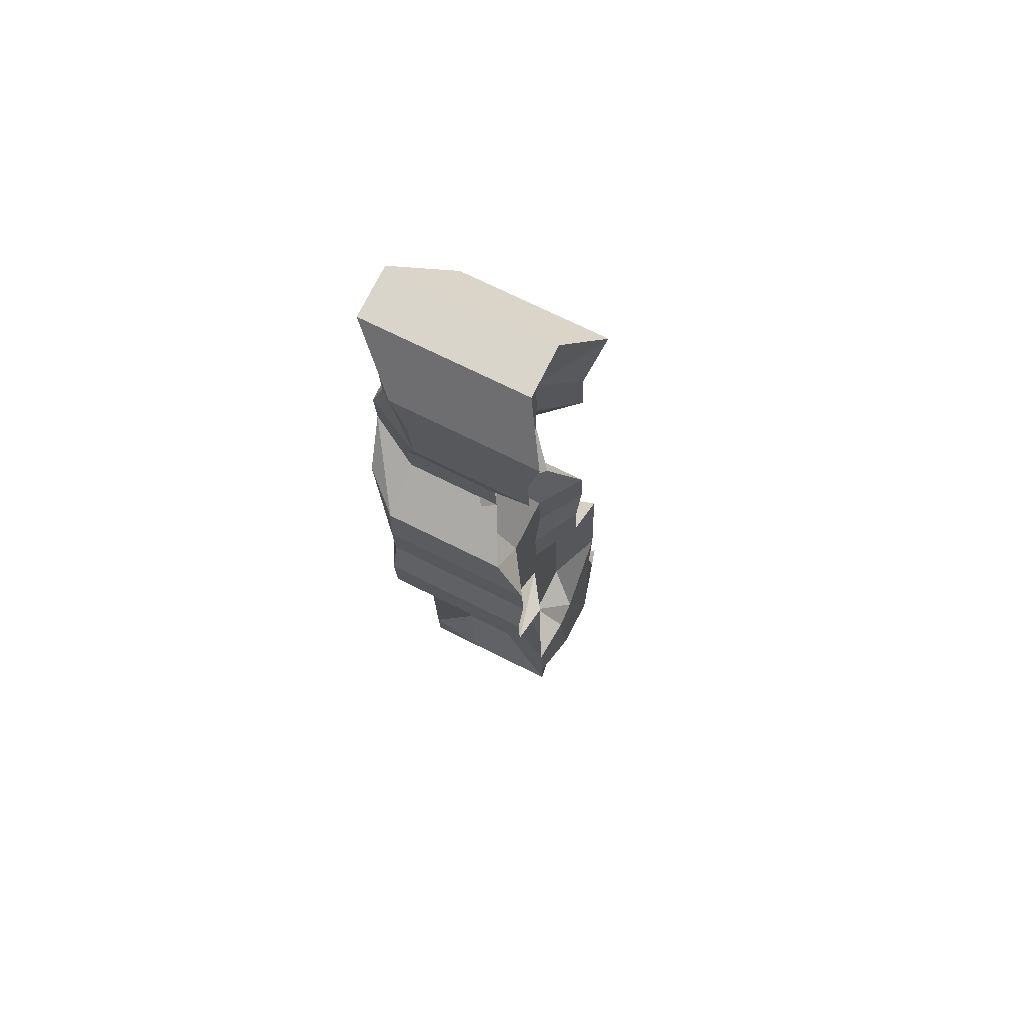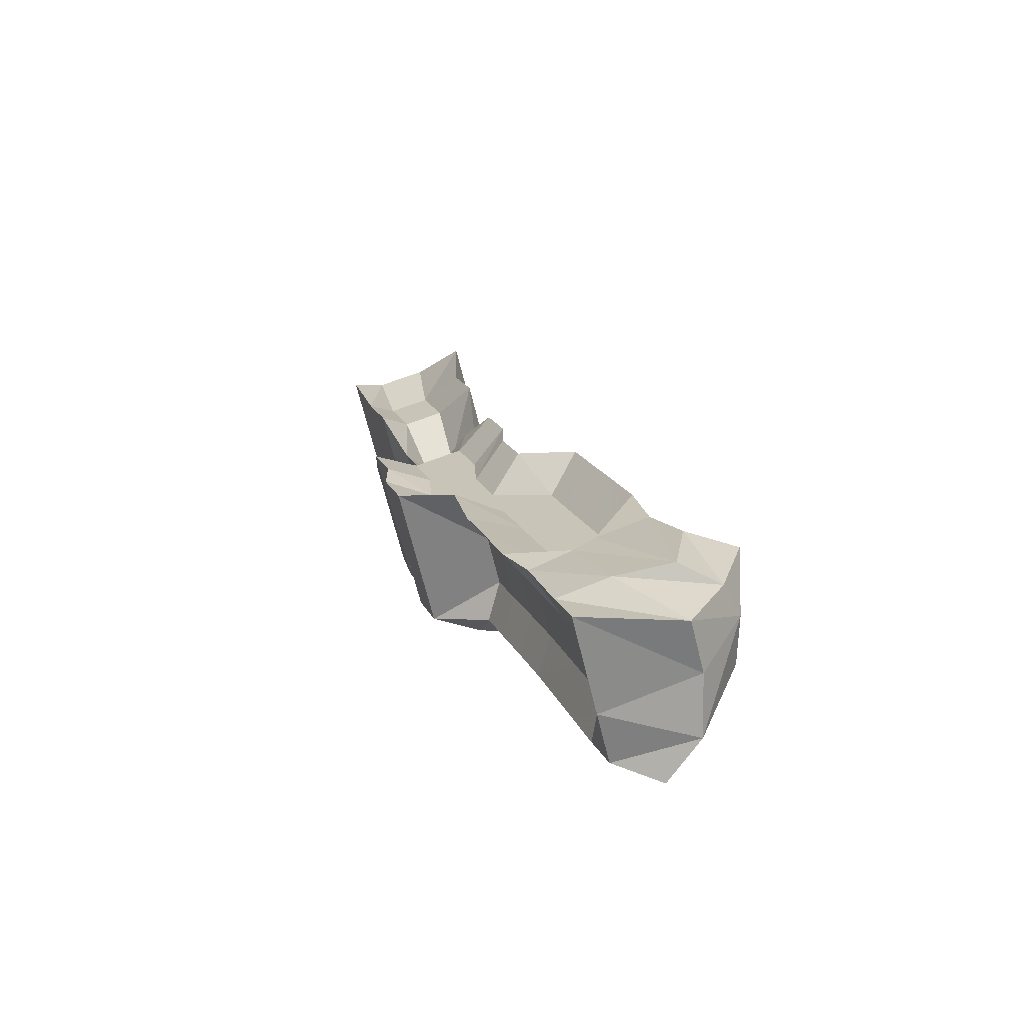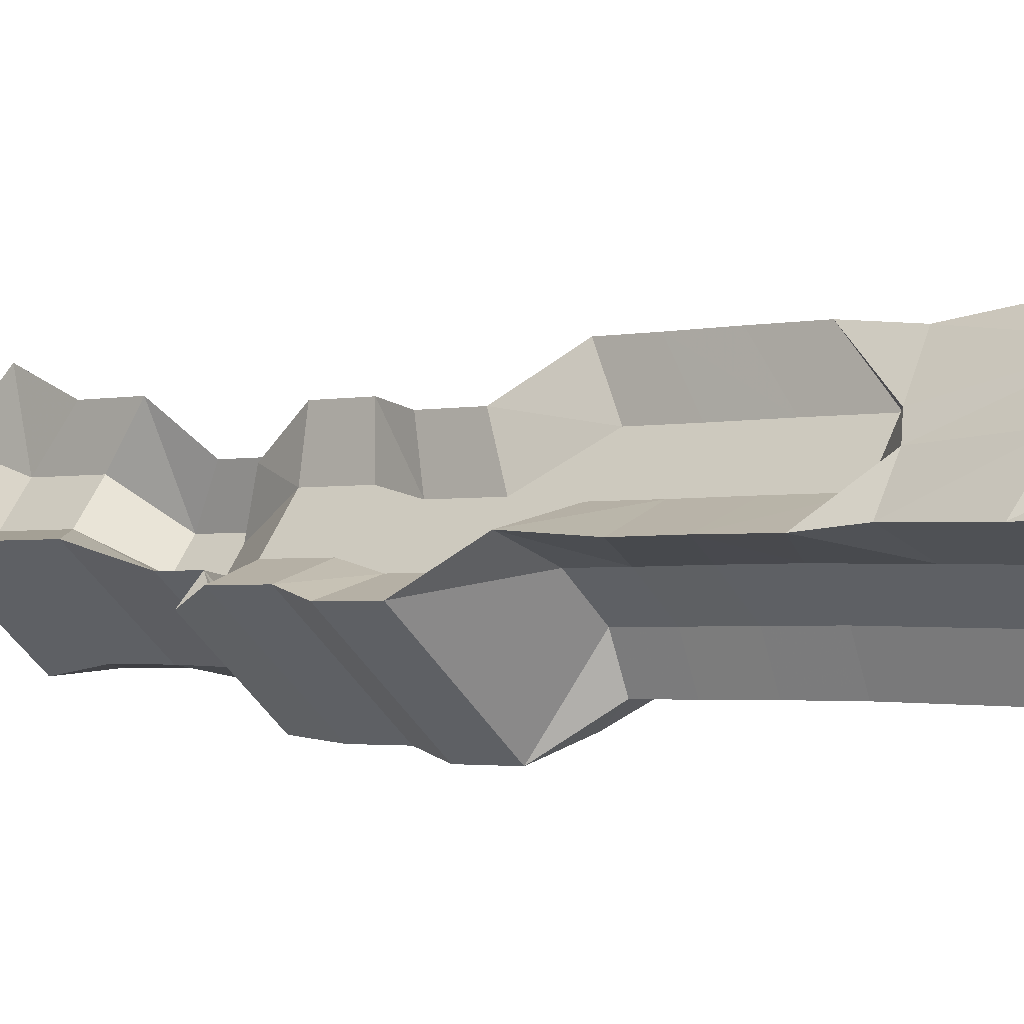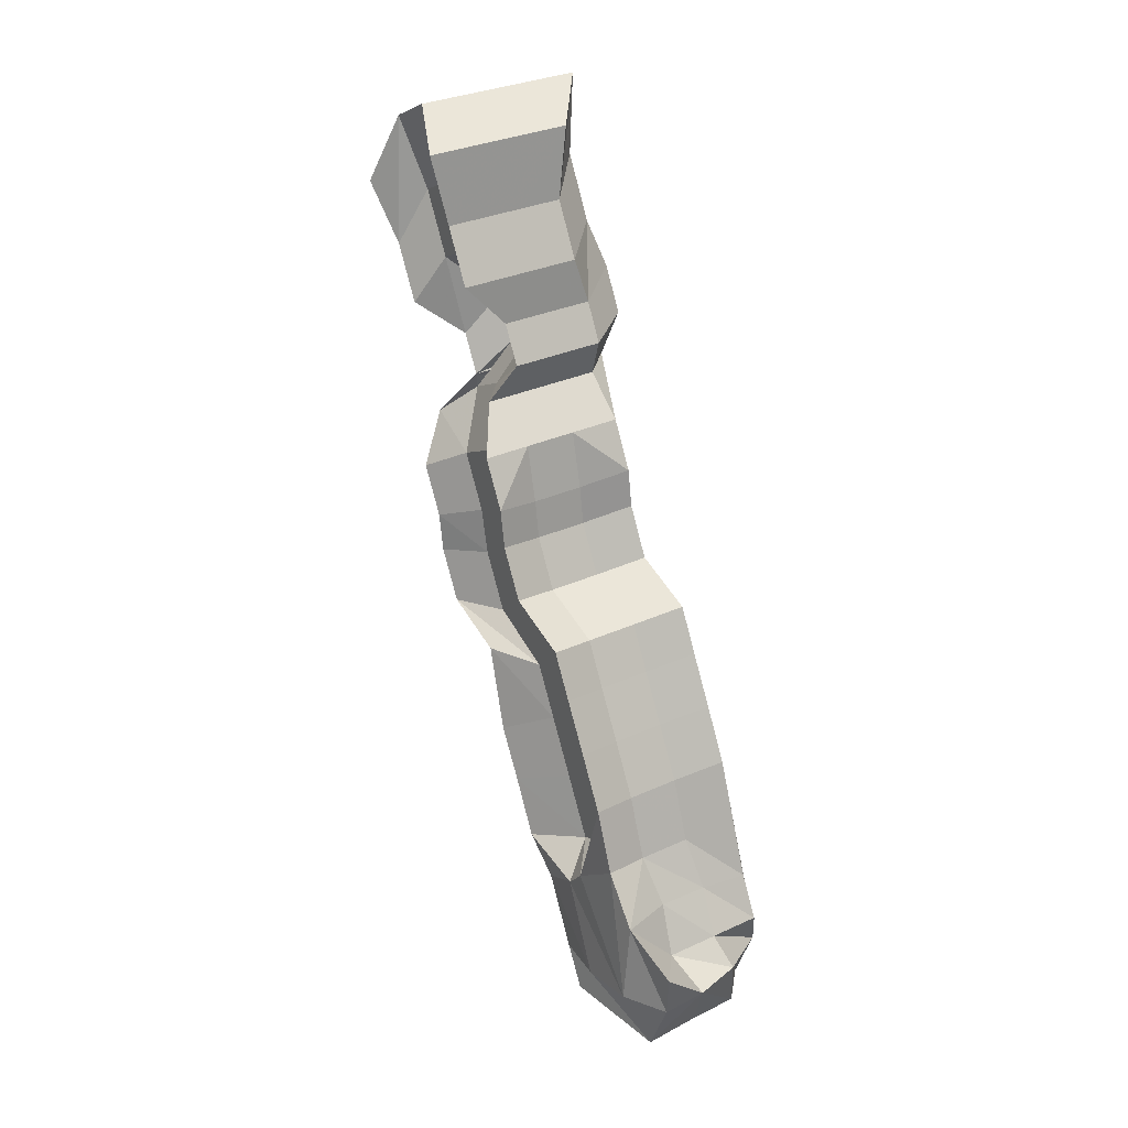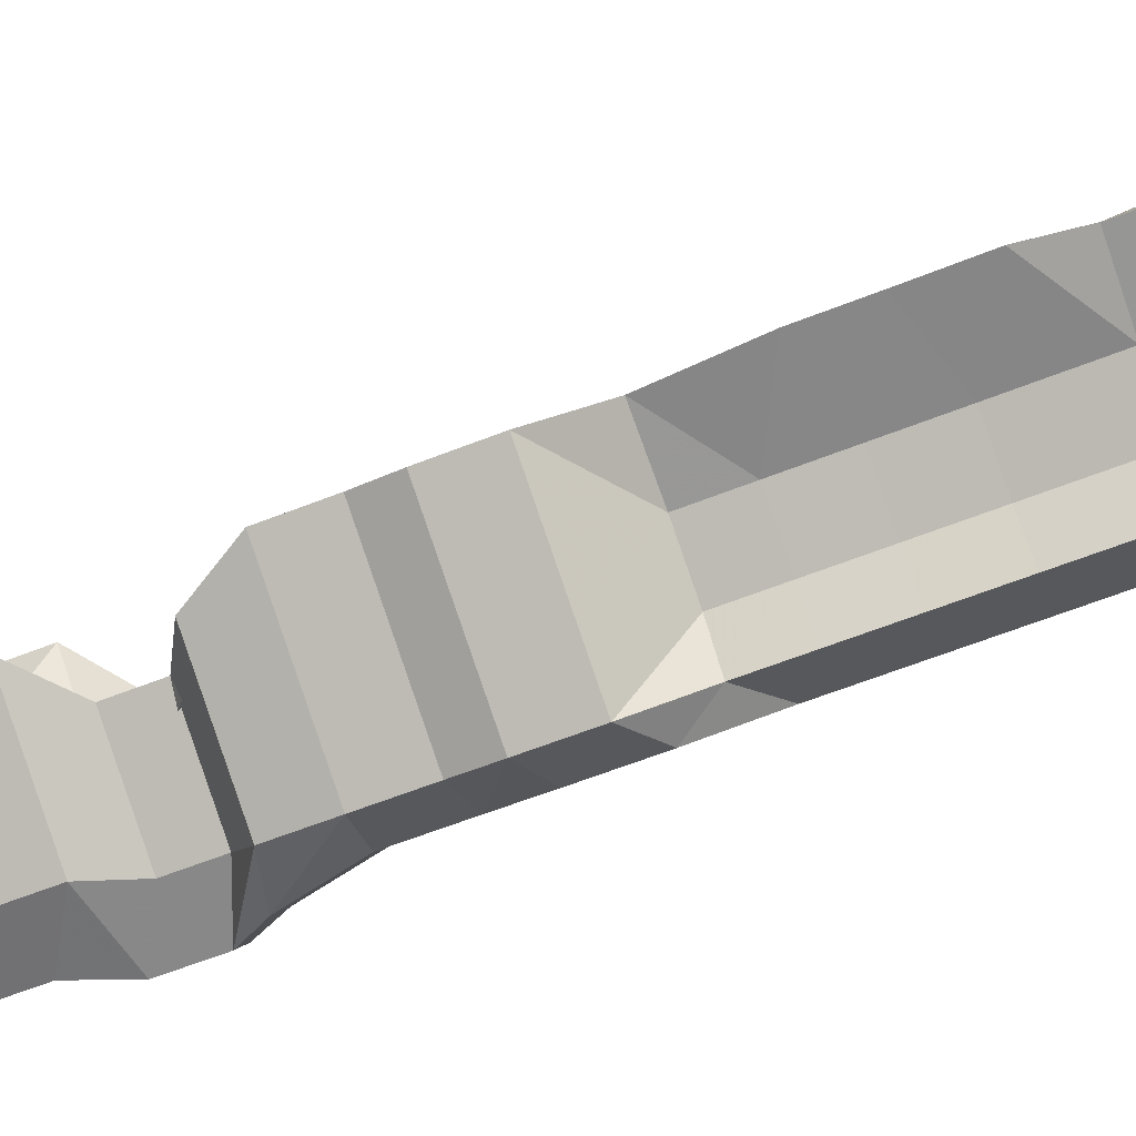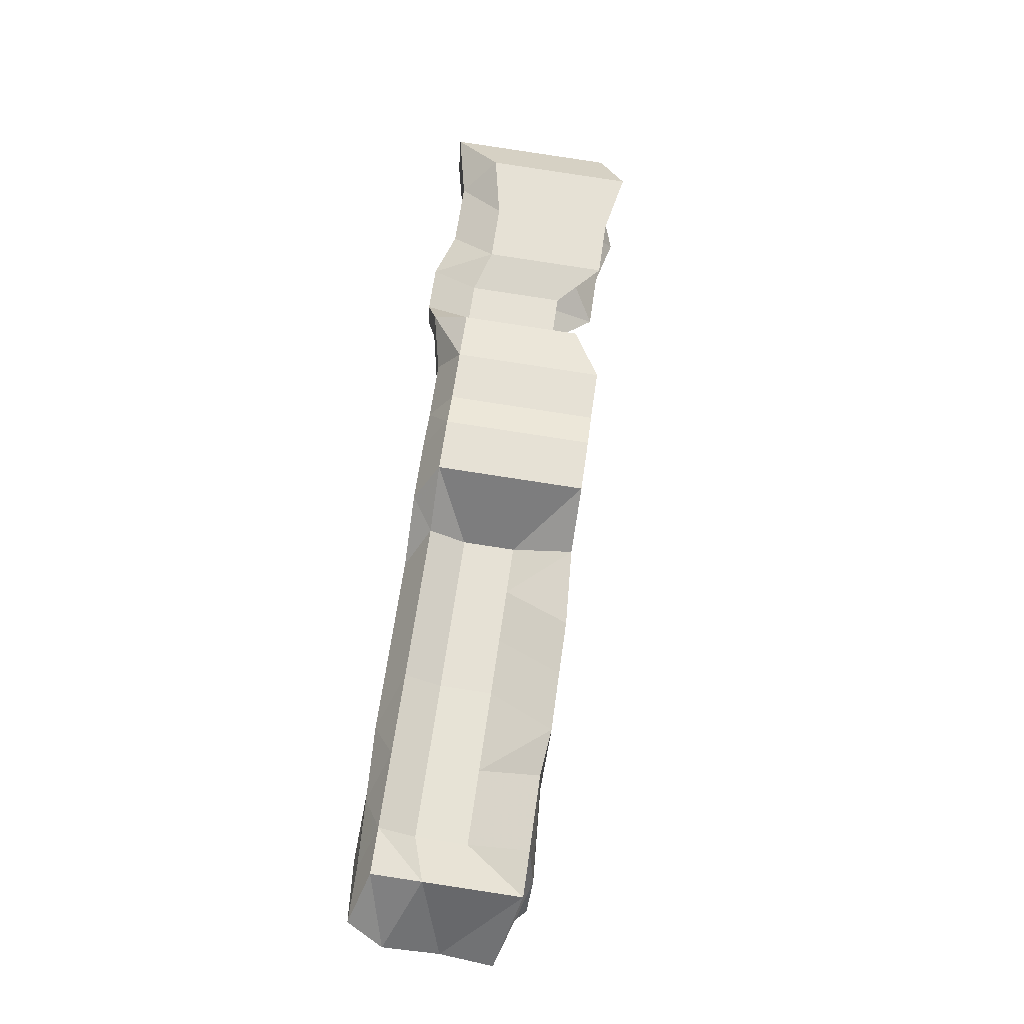
<metadata>
{"format":"obj","ext":"obj","renderer":"f3d","projection":"perspective","resolution":1024,"background":"white","views":[{"elev":55.5,"azim":72.2,"up":"+Z"},{"elev":-74.5,"azim":150.2,"up":"+Z"},{"elev":8.8,"azim":146.5,"up":"+Y"},{"elev":19.1,"azim":-165.9,"up":"+Z"},{"elev":-42.3,"azim":128.0,"up":"+Y"},{"elev":-41.8,"azim":41.0,"up":"+Z"}]}
</metadata>
<code>
o Cube.003
v 12.02 6.6 5.275
v 12.02 6.607 5.288
v 12.03 6.601 5.298
v 12.03 6.599 5.277
v 12.01 6.595 5.279
v 12.02 6.591 5.287
v 12.02 6.588 5.299
v 12.04 6.541 5.402
v 12.04 6.597 5.328
v 12.04 6.586 5.314
v 12.03 6.586 5.328
v 12.04 6.553 5.406
v 12.04 6.595 5.343
v 12.04 6.584 5.331
v 12.04 6.584 5.343
v 12.04 6.54 5.39
v 12.05 6.593 5.356
v 12.05 6.582 5.346
v 12.04 6.582 5.356
v 12.04 6.552 5.396
v 12.05 6.592 5.369
v 12.05 6.58 5.36
v 12.04 6.581 5.368
v 12.04 6.542 5.375
v 12.06 6.582 5.378
v 12.06 6.569 5.371
v 12.06 6.571 5.377
v 12.04 6.554 5.382
v 12.07 6.58 5.391
v 12.07 6.567 5.386
v 12.06 6.569 5.391
v 12.03 6.553 5.364
v 12.07 6.581 5.401
v 12.07 6.568 5.398
v 12.06 6.57 5.401
v 12.02 6.564 5.373
v 12.07 6.579 5.414
v 12.07 6.566 5.413
v 12.06 6.571 5.416
v 12.02 6.554 5.351
v 12.07 6.568 5.435
v 12.07 6.555 5.44
v 12.06 6.562 5.436
v 12.08 6.554 5.501
v 12.03 6.592 5.261
v 12.04 6.588 5.277
v 12.02 6.582 5.263
v 12.02 6.565 5.361
v 12.05 6.576 5.31
v 12.02 6.556 5.335
v 12.05 6.574 5.327
v 12.02 6.567 5.347
v 12.06 6.572 5.342
v 12.01 6.559 5.319
v 12.06 6.57 5.356
v 12.01 6.569 5.333
v 12.07 6.56 5.366
v 12 6.56 5.286
v 12.08 6.558 5.382
v 12.01 6.57 5.301
v 12.08 6.559 5.394
v 12 6.572 5.29
v 12.08 6.557 5.409
v 12 6.561 5.278
v 12.07 6.549 5.437
v 12.07 6.569 5.458
v 12.05 6.578 5.266
v 12.05 6.577 5.278
v 12.04 6.569 5.268
v 12.04 6.569 5.282
v 12.06 6.572 5.307
v 12.05 6.565 5.322
v 12.07 6.571 5.323
v 12.05 6.563 5.337
v 12.07 6.569 5.336
v 12.06 6.561 5.35
v 12.08 6.567 5.358
v 12.06 6.56 5.362
v 12.09 6.557 5.367
v 12.08 6.548 5.369
v 12.09 6.555 5.381
v 12.08 6.546 5.382
v 12.09 6.556 5.391
v 12.08 6.548 5.392
v 12.1 6.555 5.404
v 12.09 6.546 5.405
v 12.08 6.552 5.429
v 12.08 6.546 5.43
v 12.01 6.583 5.281
v 12.01 6.581 5.288
v 12.01 6.578 5.3
v 12.02 6.576 5.33
v 12.03 6.574 5.344
v 12.03 6.573 5.358
v 12.04 6.571 5.37
v 12.05 6.561 5.379
v 12.05 6.559 5.392
v 12.05 6.56 5.402
v 12.05 6.561 5.417
v 12.06 6.556 5.437
v 12.08 6.563 5.463
v 12.01 6.569 5.263
v 12.08 6.576 5.457
v 12.03 6.56 5.269
v 12.03 6.559 5.283
v 12.04 6.555 5.324
v 12.04 6.553 5.338
v 12.05 6.551 5.352
v 12.05 6.55 5.364
v 12.07 6.538 5.37
v 12.07 6.537 5.384
v 12.07 6.538 5.394
v 12.08 6.536 5.407
v 12.07 6.54 5.431
v 12.05 6.551 5.419
v 12.05 6.539 5.417
v 12.05 6.55 5.438
v 12.05 6.535 5.443
v 12.01 6.555 5.263
v 12.01 6.553 5.277
v 12.02 6.549 5.315
v 12.03 6.547 5.331
v 12.03 6.545 5.347
v 12.04 6.543 5.36
v 12.05 6.533 5.371
v 12.05 6.531 5.386
v 12.05 6.531 5.398
v 12.06 6.53 5.413
v 12.05 6.529 5.441
v 12.02 6.55 5.271
v 12.02 6.549 5.282
v 12.04 6.544 5.322
v 12.04 6.542 5.337
v 12.04 6.541 5.351
v 12.05 6.539 5.363
v 12.06 6.529 5.372
v 12.06 6.527 5.385
v 12.07 6.528 5.395
v 12.07 6.527 5.408
v 12.07 6.534 5.432
v 12.07 6.566 5.446
v 12.07 6.554 5.452
v 12.07 6.561 5.447
v 12.08 6.574 5.471
v 12.08 6.547 5.449
v 12.09 6.561 5.48
v 12.09 6.551 5.439
v 12.08 6.545 5.44
v 12.06 6.555 5.448
v 12.08 6.567 5.472
v 12.07 6.539 5.441
v 12.05 6.549 5.449
v 12.05 6.533 5.455
v 12.06 6.527 5.453
v 12.07 6.533 5.442
v 12.09 6.555 5.46
v 12.08 6.57 5.49
v 12.1 6.556 5.448
v 12.09 6.548 5.449
v 12.06 6.561 5.459
v 12.09 6.564 5.499
v 12.09 6.579 5.489
v 12.08 6.54 5.45
v 12.06 6.553 5.46
v 12.06 6.536 5.468
v 12.06 6.529 5.464
v 12.08 6.533 5.452
v 12.09 6.553 5.477
v 12.1 6.554 5.463
v 12.1 6.547 5.464
v 12.07 6.559 5.474
v 12.09 6.538 5.465
v 12.06 6.551 5.475
v 12.06 6.534 5.484
v 12.07 6.526 5.481
v 12.08 6.531 5.466
v 12.1 6.555 5.495
v 12.09 6.545 5.497
v 12.11 6.554 5.478
v 12.1 6.545 5.48
v 12.07 6.56 5.492
v 12.07 6.543 5.503
v 12.08 6.534 5.499
v 12.09 6.536 5.481
v 12.06 6.551 5.494
v 12.06 6.532 5.505
v 12.07 6.523 5.501
v 12.08 6.526 5.483
v 12.07 6.562 5.427
v 12.07 6.569 5.426
v 12.08 6.556 5.428
v 12.08 6.548 5.424
v 12.09 6.542 5.419
v 12.09 6.549 5.417
v 12.06 6.554 5.428
v 12.08 6.534 5.42
v 12.05 6.546 5.43
v 12.05 6.532 5.432
v 12.06 6.524 5.428
v 12.07 6.526 5.421
v 12.04 6.598 5.312
v 12.05 6.588 5.305
v 12.03 6.587 5.312
v 12.01 6.57 5.316
v 12.01 6.559 5.301
v 12.05 6.584 5.3
v 12.06 6.575 5.297
v 12.04 6.567 5.301
v 12.02 6.577 5.313
v 12.03 6.557 5.303
v 12.02 6.551 5.295
v 12.03 6.547 5.302
f 5 6 2 1
f 6 7 3 2
f 202 201 9 10
f 14 18 53 51
f 1 2 3 4
f 50 54 121 122
f 204 205 54 56
f 56 54 50 52
f 58 60 62 64
f 201 203 11 9
f 13 15 19 17
f 5 47 102 89
f 10 9 13 14
f 9 11 15 13
f 18 17 21 22
f 47 69 104 102
f 5 1 45 47
f 14 13 17 18
f 22 21 25 26
f 17 19 23 21
f 6 5 89 90
f 22 26 57 55
f 208 72 106 210
f 21 23 27 25
f 129 140 155 154
f 74 76 108 107
f 100 117 152 149
f 26 25 29 30
f 25 27 31 29
f 80 82 111 110
f 84 86 113 112
f 34 38 63 61
f 30 29 33 34
f 29 31 35 33
f 190 189 43 41
f 15 11 92 93
f 34 33 37 38
f 33 35 39 37
f 41 43 143 141
f 7 6 90 91
f 202 10 49 206
f 191 190 41 42
f 55 57 79 77
f 61 63 85 83
f 76 78 109 108
f 27 23 95 96
f 203 7 91 209
f 35 31 97 98
f 47 45 67 69
f 206 49 71 207
f 189 39 99 195
f 57 59 81 79
f 30 34 61 59
f 26 30 59 57
f 193 88 114 196
f 88 87 147 148
f 31 27 96 97
f 18 22 55 53
f 72 74 107 106
f 10 14 51 49
f 78 80 110 109
f 191 42 65 192
f 117 118 153 152
f 1 4 46 45
f 70 69 67 68
f 208 207 71 72
f 72 71 73 74
f 74 73 75 76
f 76 75 77 78
f 80 79 81 82
f 78 77 79 80
f 82 81 83 84
f 84 83 85 86
f 193 194 87 88
f 51 53 75 73
f 82 84 112 111
f 140 114 151 155
f 69 70 105 104
f 19 15 93 94
f 39 35 98 99
f 45 46 68 67
f 23 19 94 95
f 59 61 83 81
f 53 55 77 75
f 49 51 73 71
f 192 65 87 194
f 94 93 52 48
f 114 88 148 151
f 108 109 135 134
f 98 97 20 12
f 196 114 140 200
f 195 99 115 197
f 209 91 60 204
f 107 108 134 133
f 112 113 139 138
f 43 100 149 143
f 102 104 130 119
f 93 92 56 52
f 95 94 48 36
f 106 107 133 132
f 111 112 138 137
f 99 98 12 115
f 91 90 62 60
f 96 95 36 28
f 210 106 132 212
f 97 96 28 20
f 110 111 137 136
f 90 89 64 62
f 118 129 154 153
f 89 102 119 64
f 104 105 131 130
f 109 110 136 135
f 40 50 122 123
f 52 50 40 48
f 48 40 32 36
f 205 58 120 211
f 36 32 24 28
f 8 16 126 127
f 20 16 8 12
f 28 24 16 20
f 12 8 116 115
f 32 40 123 124
f 197 198 118 117
f 211 120 131 212
f 123 122 133 134
f 126 125 136 137
f 128 127 138 139
f 124 123 134 135
f 24 32 124 125
f 198 116 128 199
f 58 64 119 120
f 116 8 127 128
f 16 24 125 126
f 120 119 130 131
f 127 126 137 138
f 125 124 135 136
f 122 121 132 133
f 199 128 139 200
f 155 151 163 167
f 154 155 167 166
f 143 149 160 66
f 145 142 101 156
f 149 152 164 160
f 153 154 166 165
f 142 141 103 101
f 152 153 165 164
f 147 145 156 158
f 65 42 142 145
f 87 65 145 147
f 42 41 141 142
f 159 158 169 170
f 167 163 172 176
f 166 167 176 175
f 66 160 171 150
f 156 101 146 168
f 160 164 173 171
f 165 166 175 174
f 101 103 144 146
f 164 165 174 173
f 148 147 158 159
f 151 148 159 163
f 141 143 66 103
f 170 169 179 180
f 176 172 184 188
f 175 176 188 187
f 150 171 181 157
f 168 146 161 177
f 171 173 185 181
f 174 175 187 186
f 146 144 162 161
f 173 174 186 185
f 163 159 170 172
f 103 66 150 144
f 158 156 168 169
f 180 178 183 184
f 44 157 181 182
f 157 44 161 162
f 178 44 182 183
f 161 44 178 177
f 177 178 180 179
f 183 182 186 187
f 182 181 185 186
f 184 183 187 188
f 172 170 180 184
f 144 150 157 162
f 169 168 177 179
f 37 39 189 190
f 38 37 190 191
f 43 189 195 100
f 86 193 196 113
f 38 191 192 63
f 86 85 194 193
f 63 192 194 85
f 113 196 200 139
f 100 195 197 117
f 115 116 198 197
f 118 198 199 129
f 129 199 200 140
f 4 3 201 202
f 60 58 205 204
f 3 7 203 201
f 70 208 210 105
f 4 202 206 46
f 11 203 209 92
f 46 206 207 68
f 70 68 207 208
f 92 209 204 56
f 105 210 212 131
f 54 205 211 121
f 121 211 212 132

</code>
